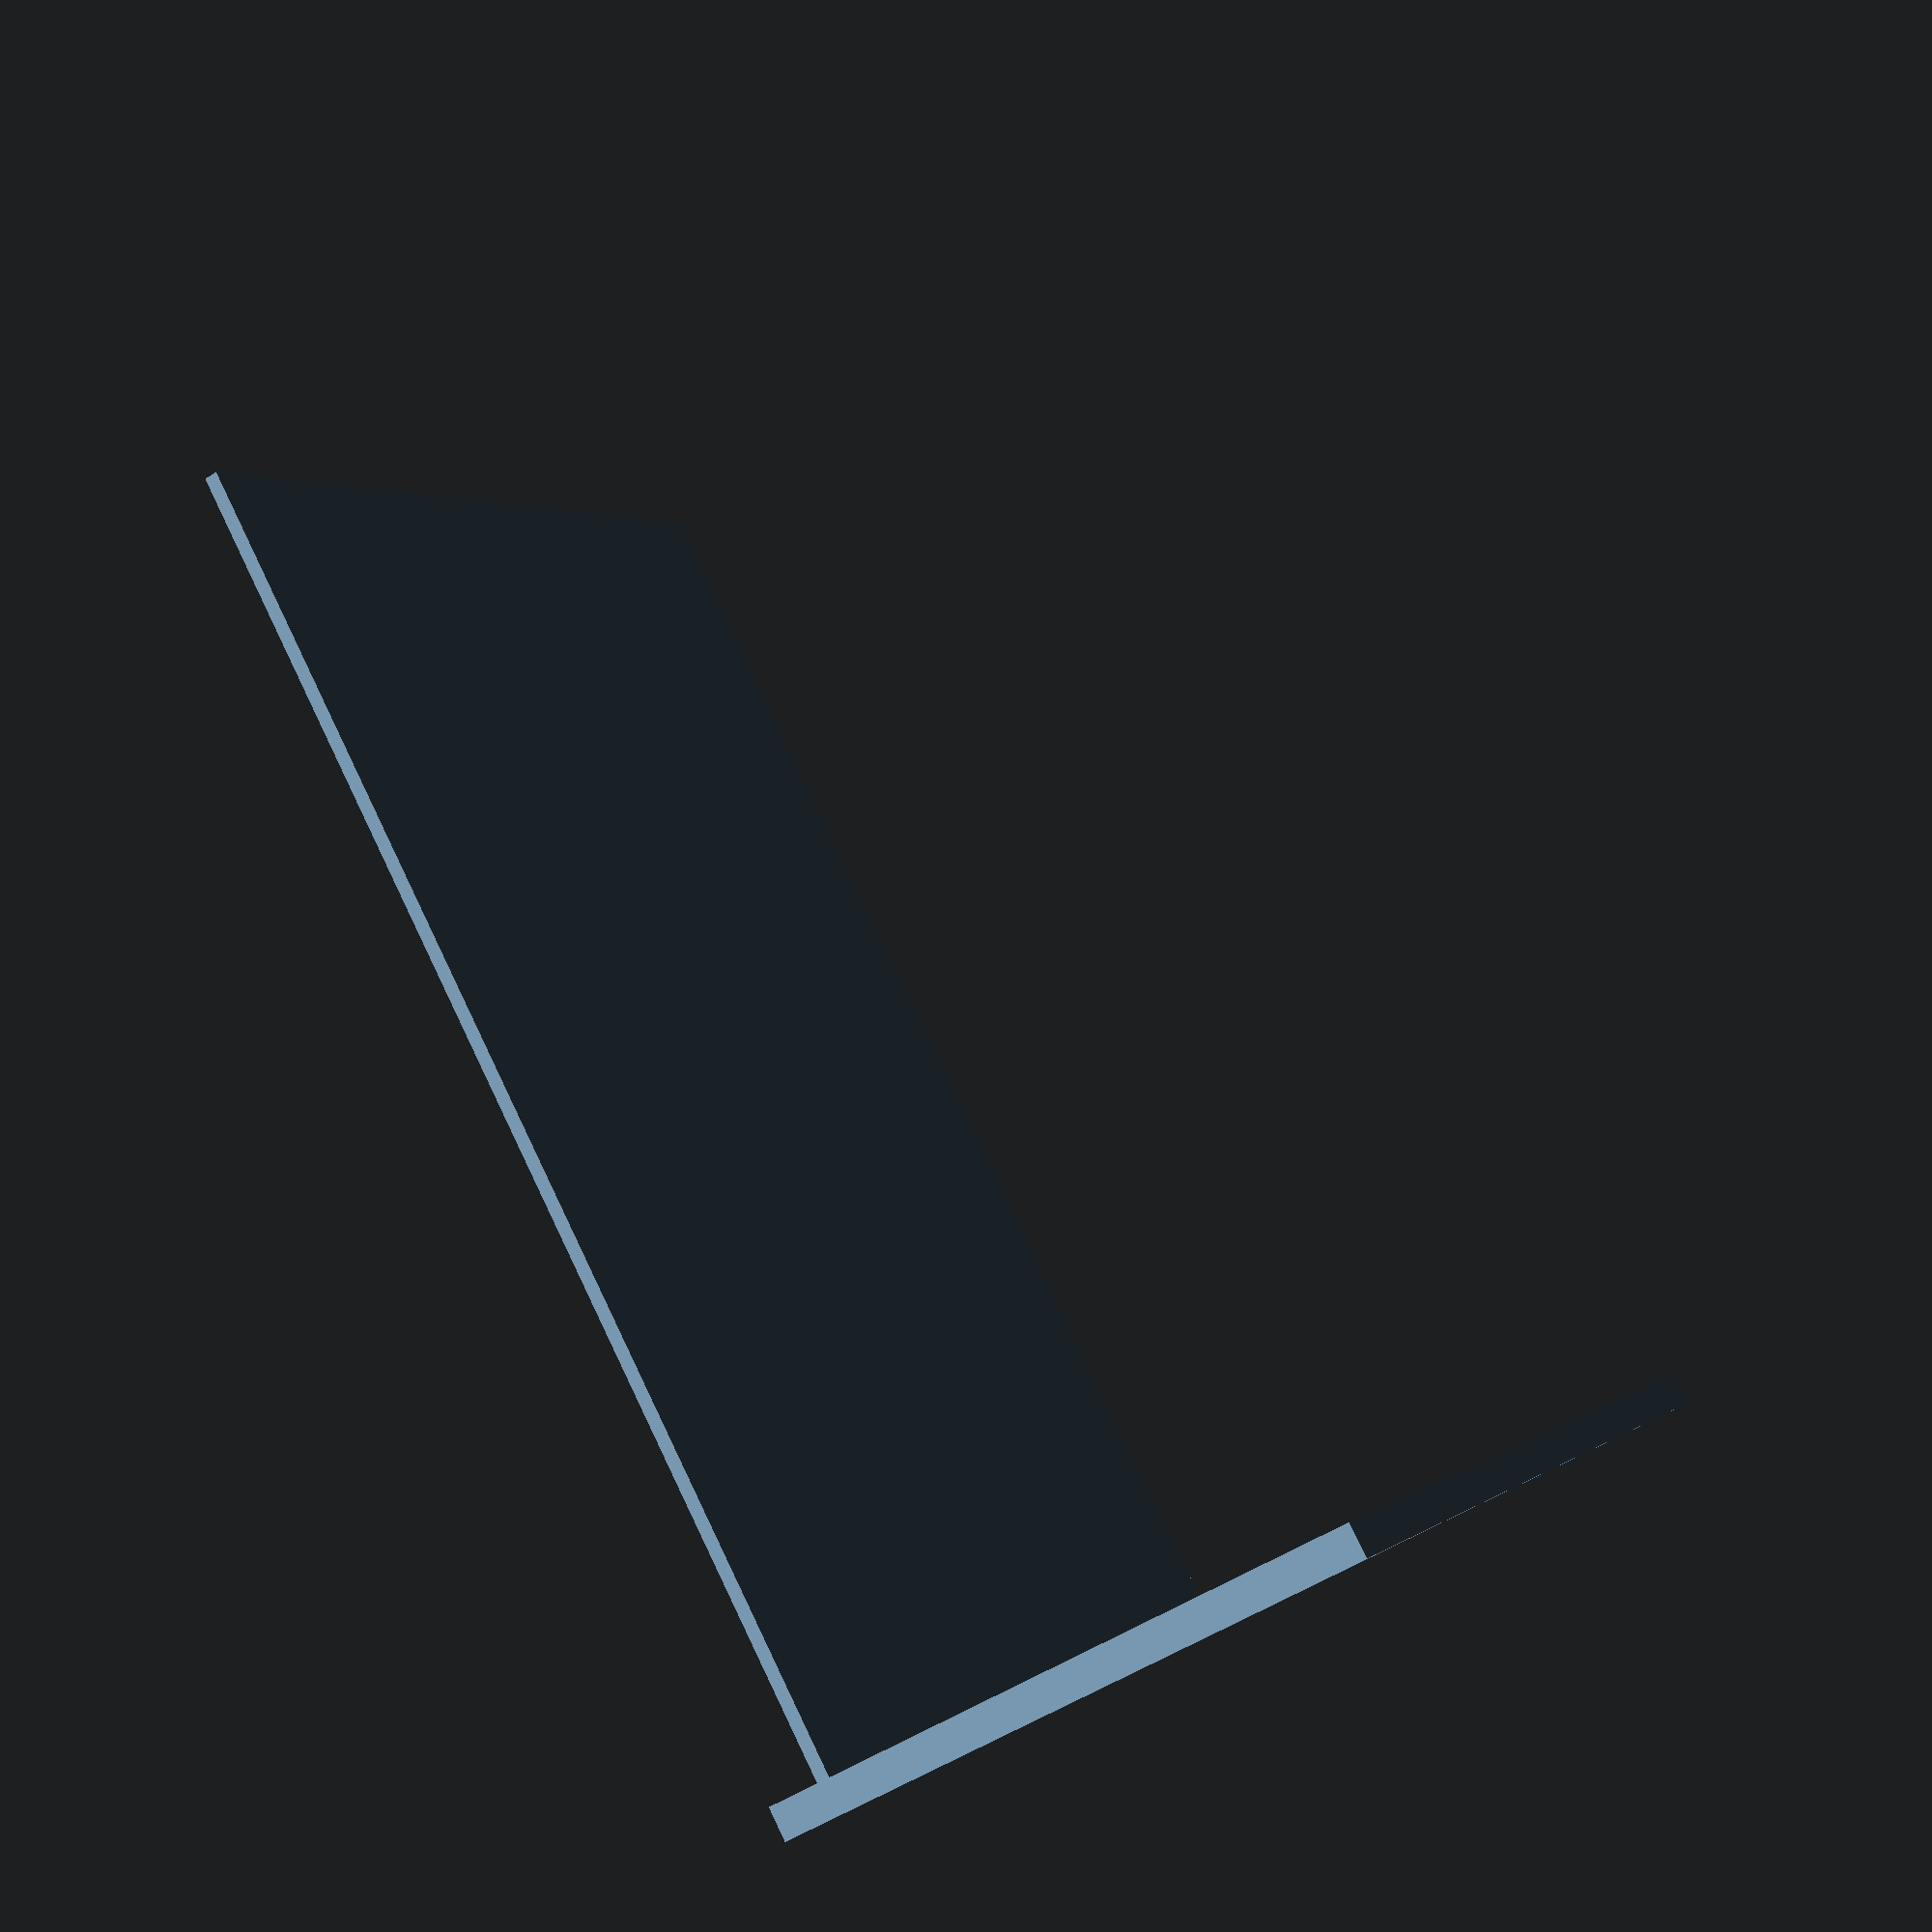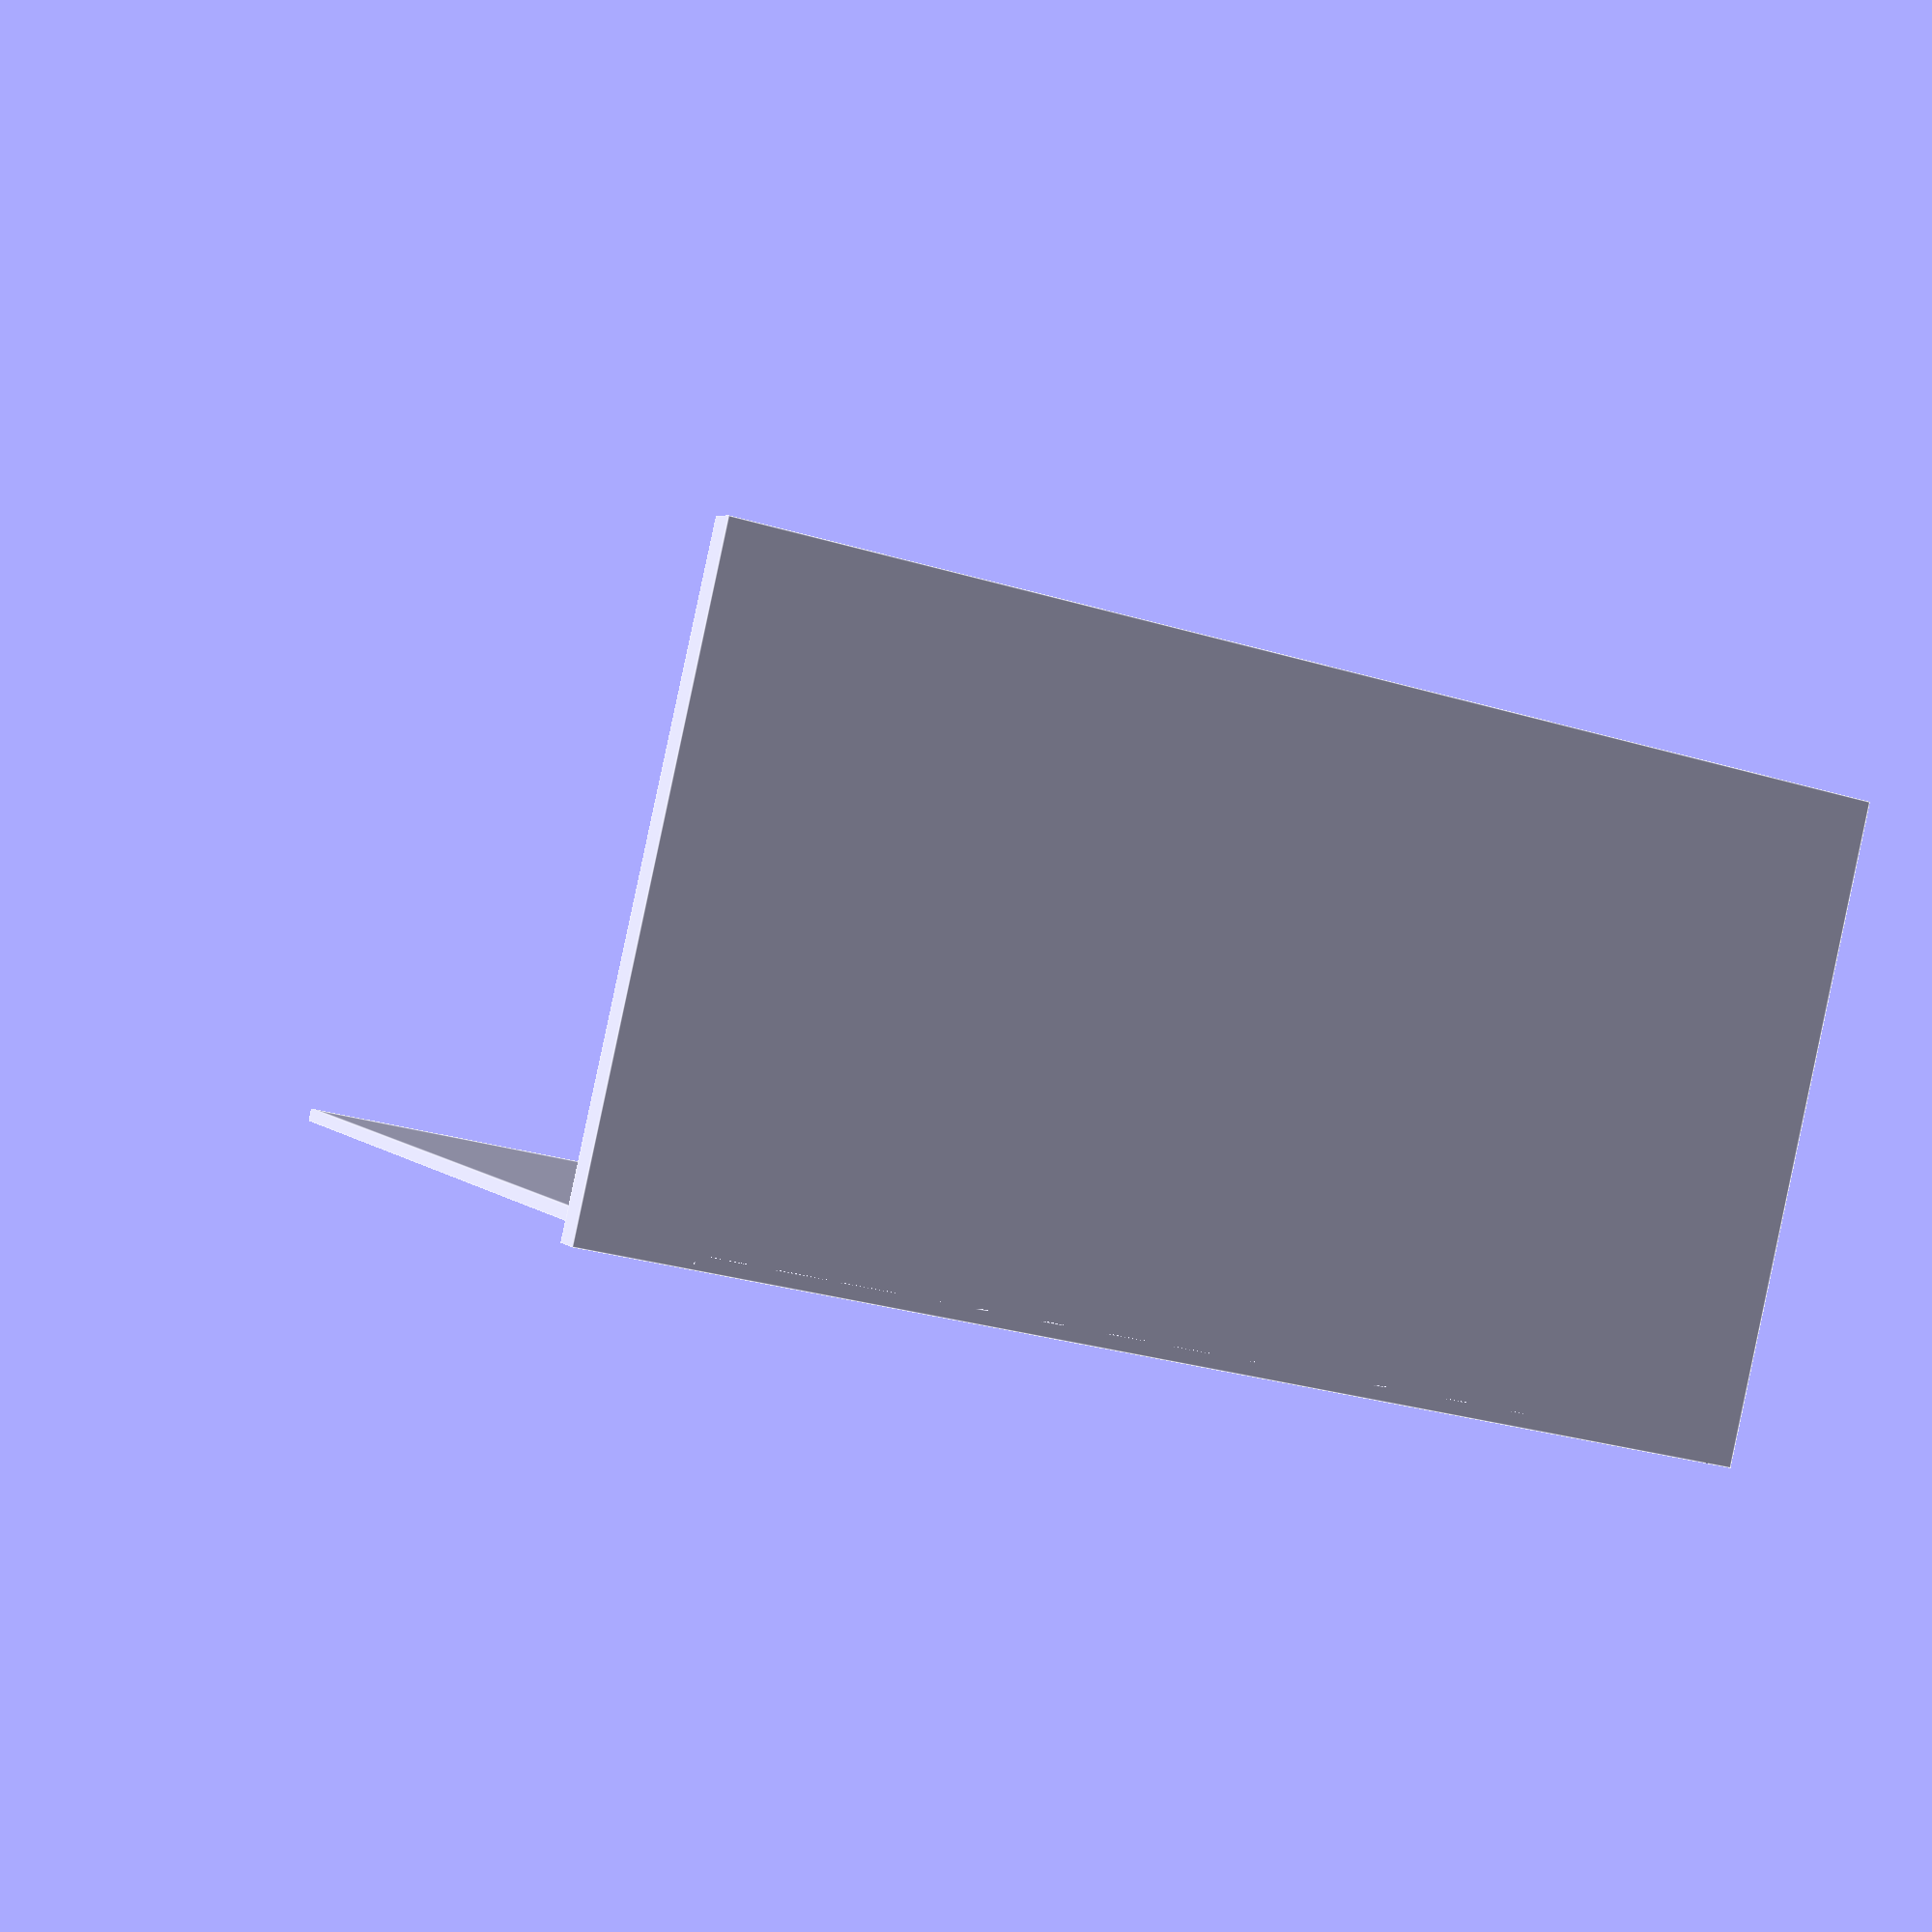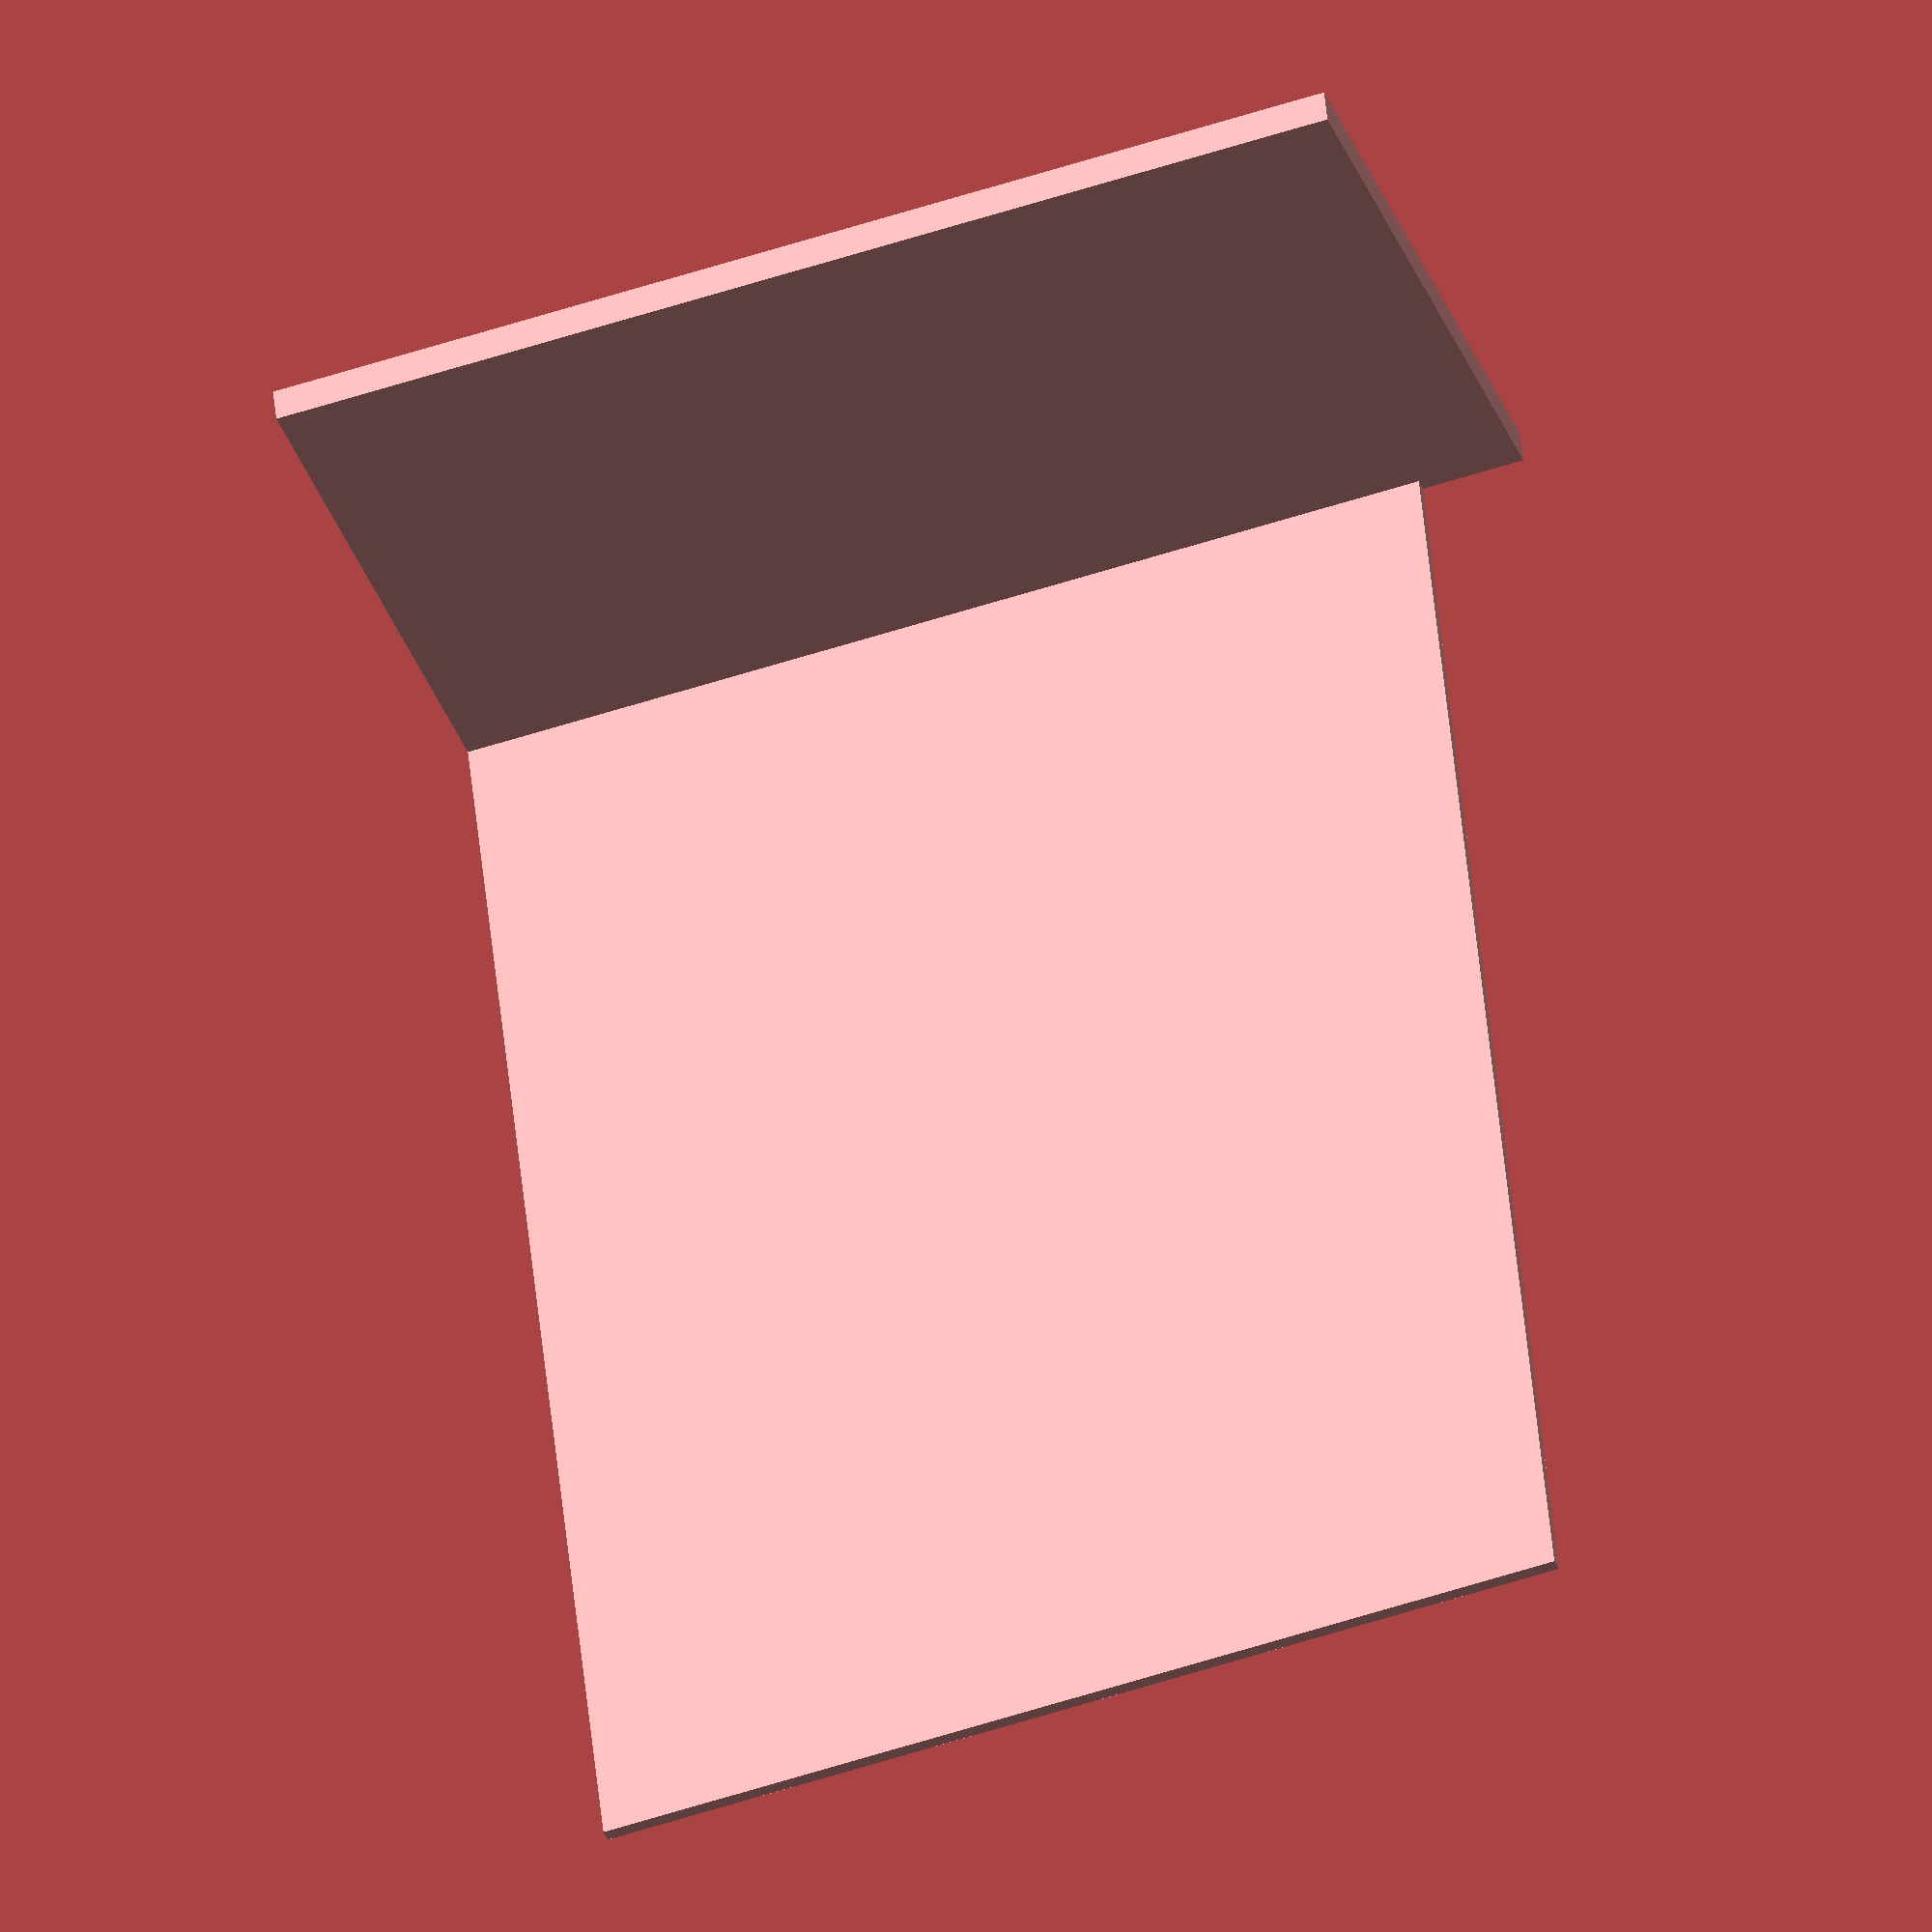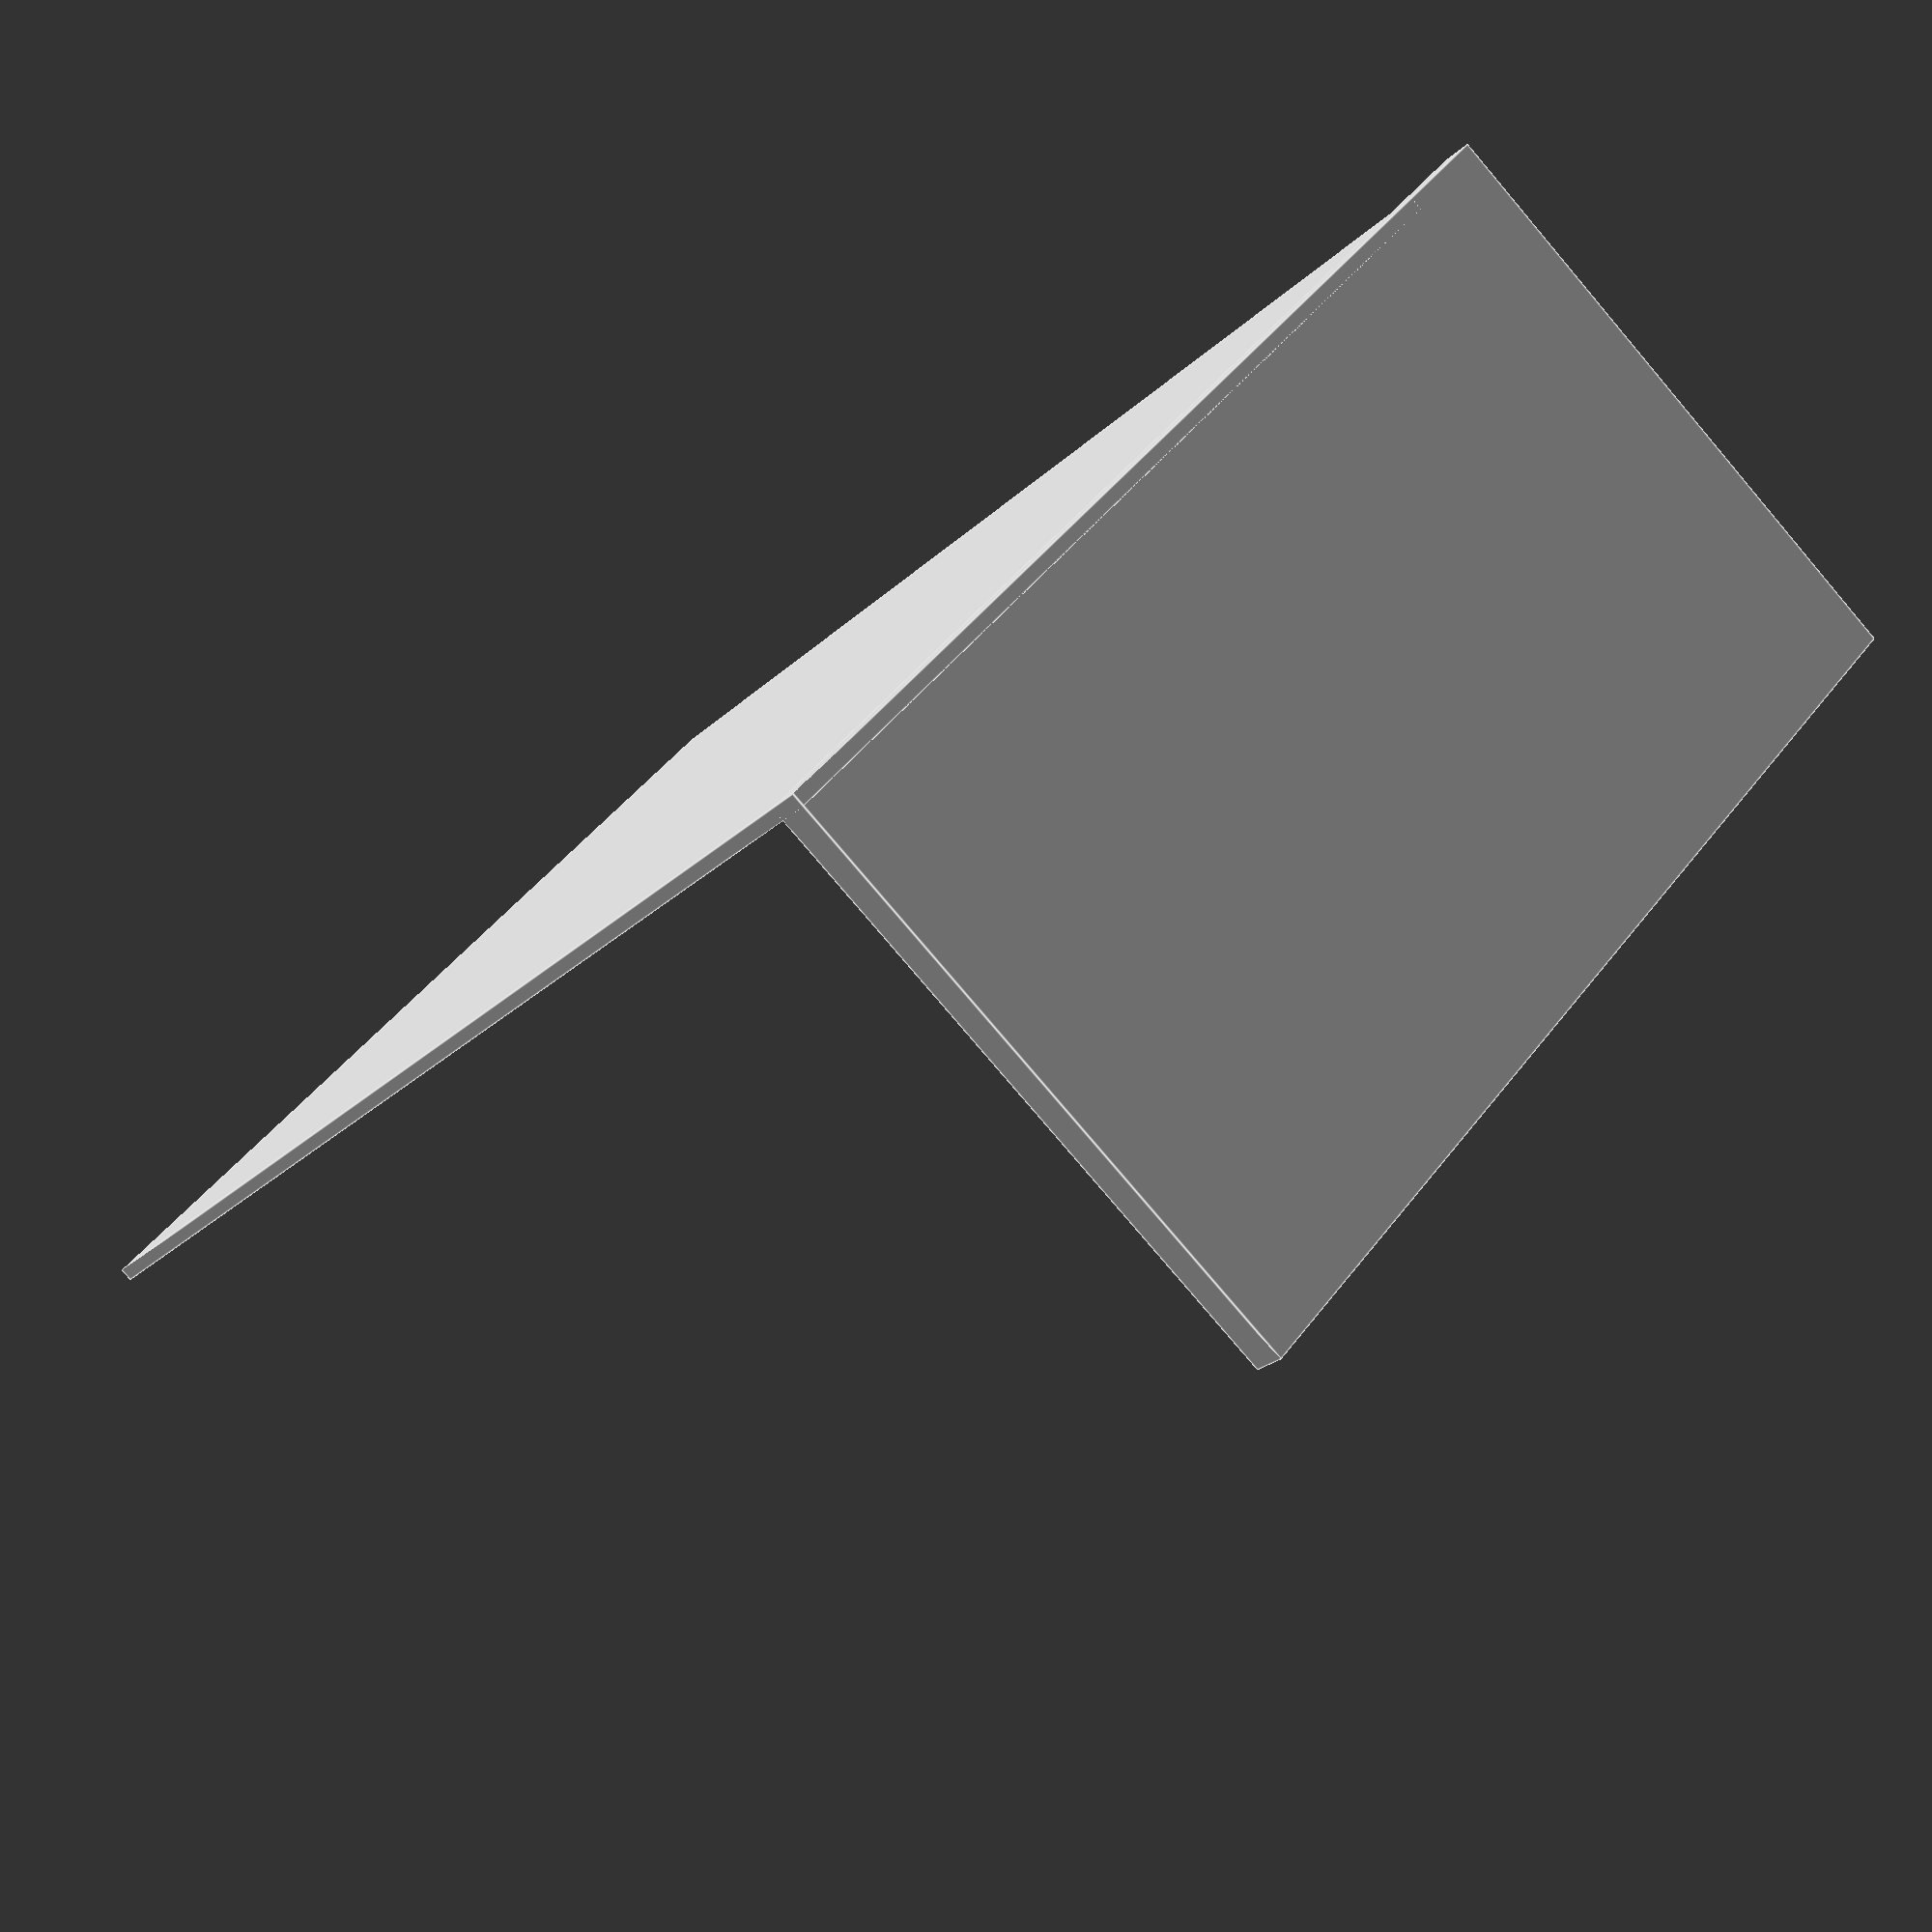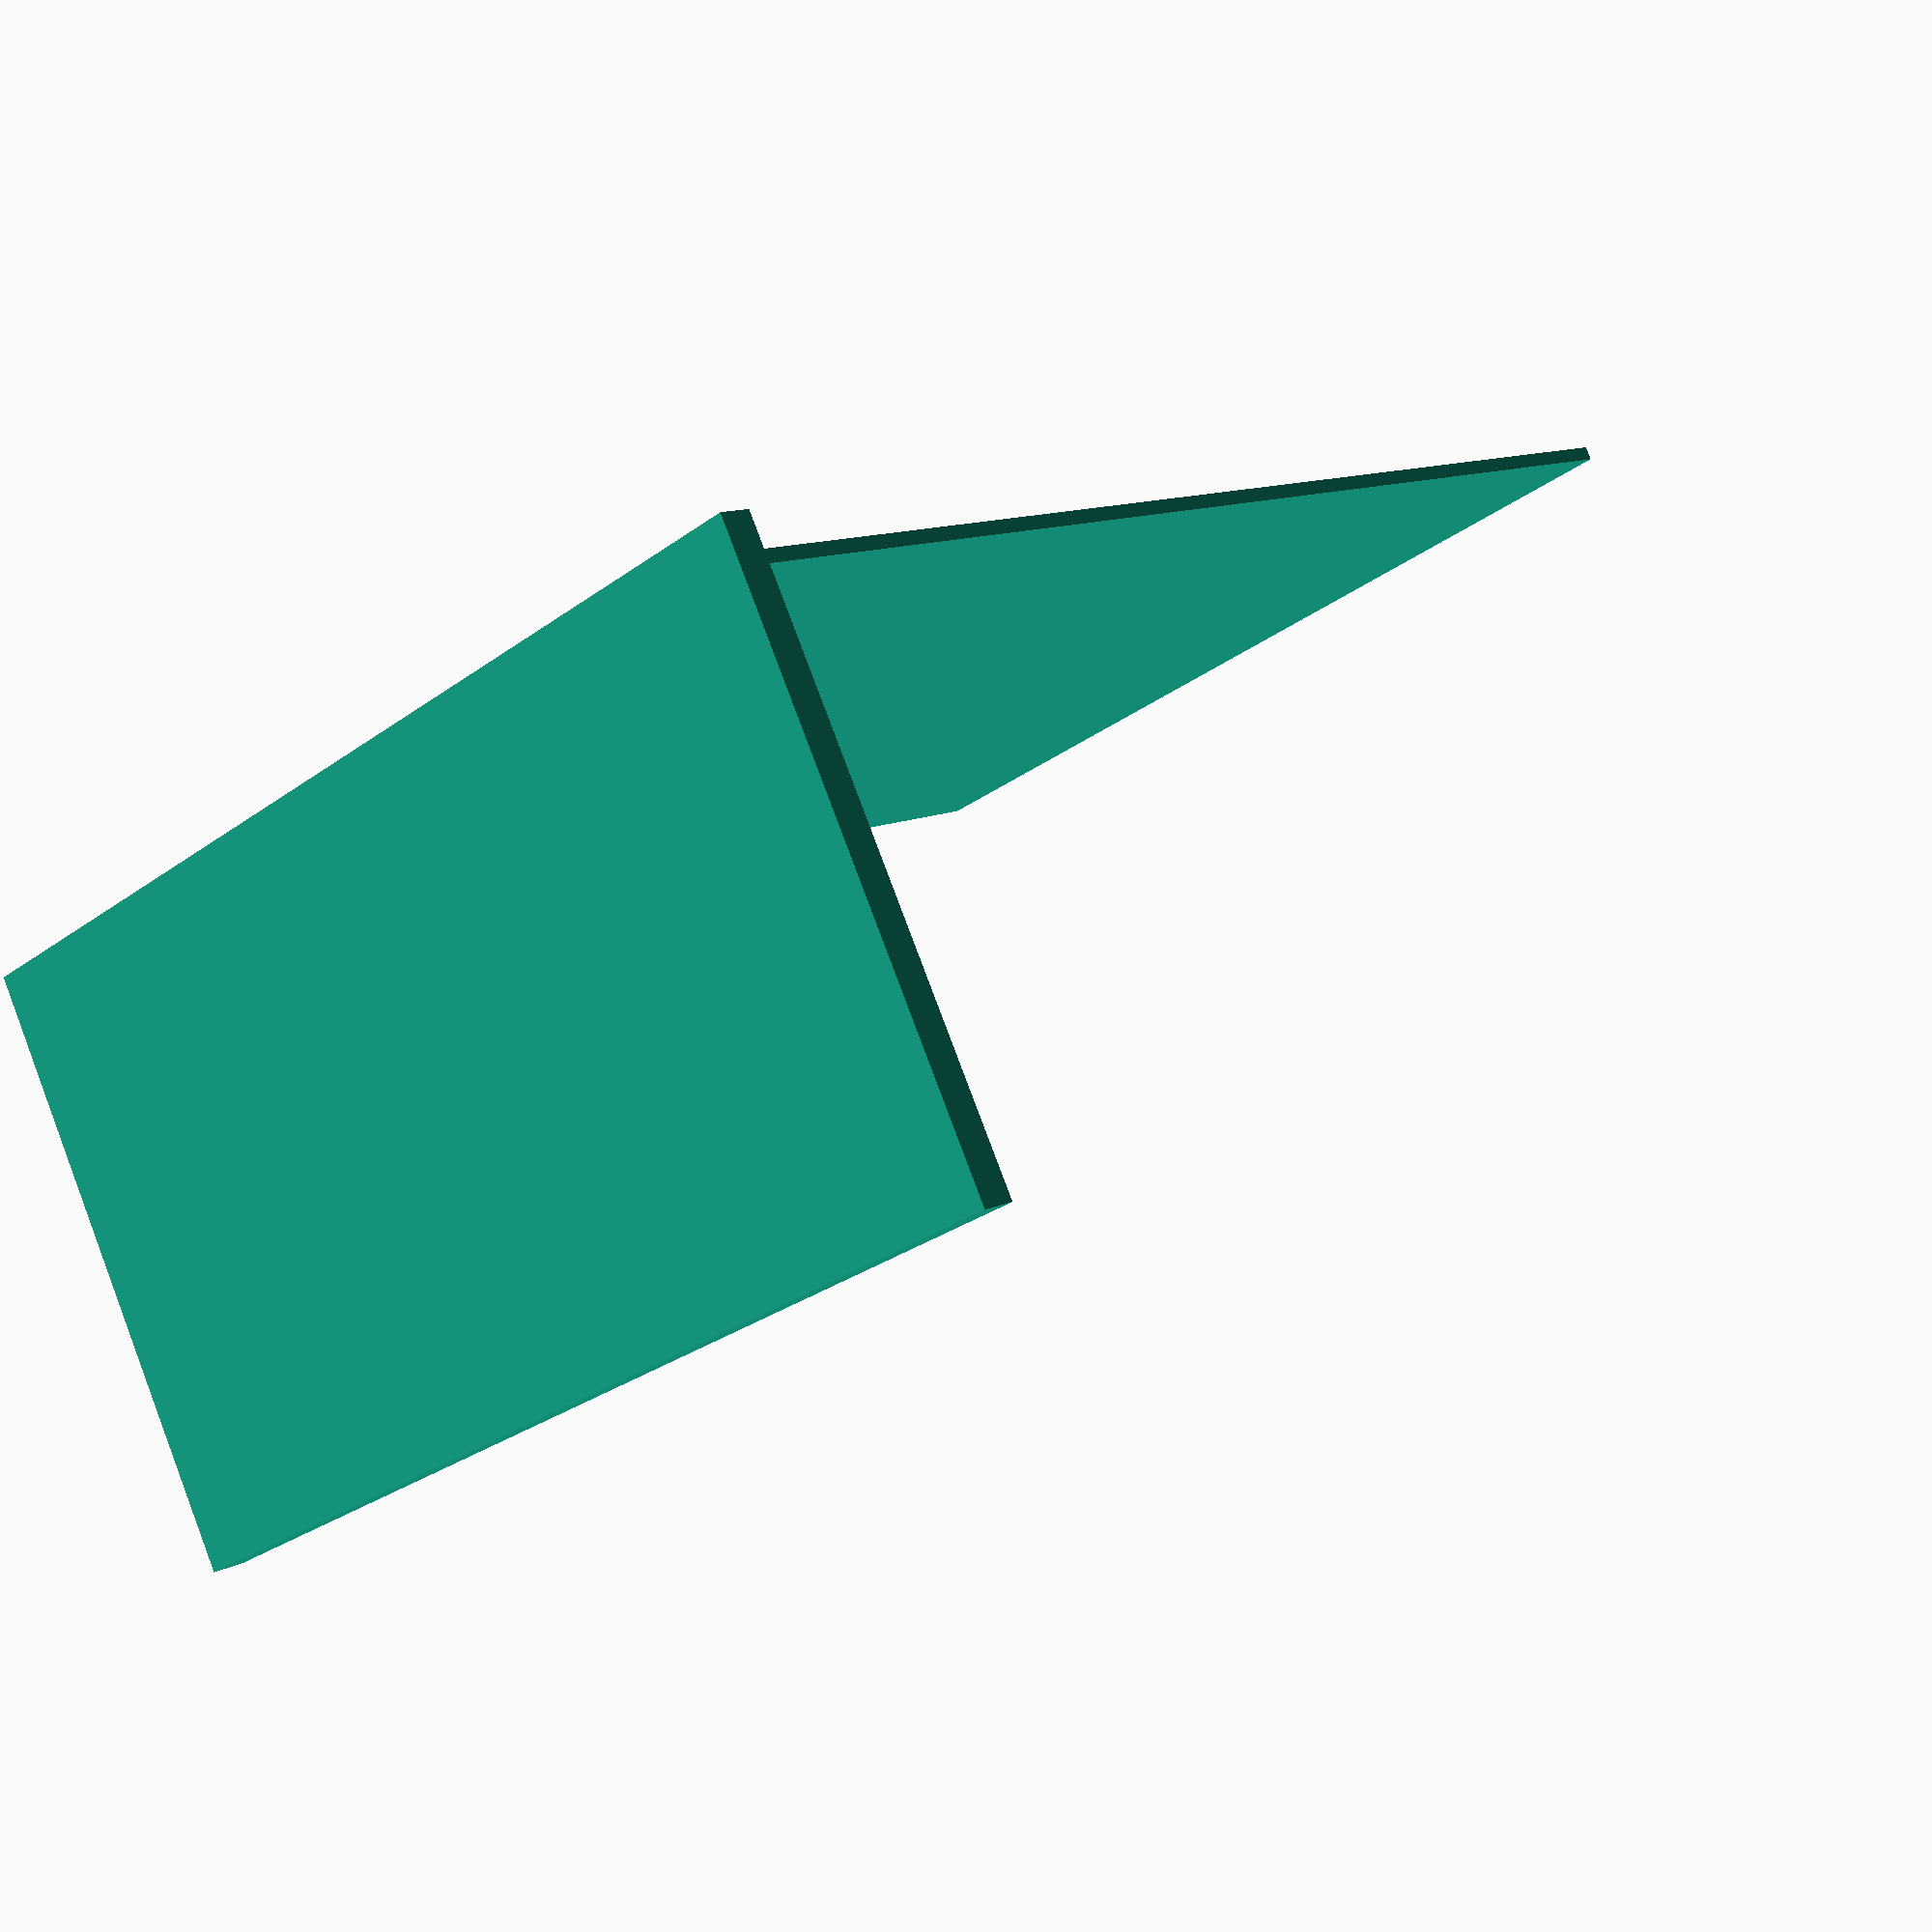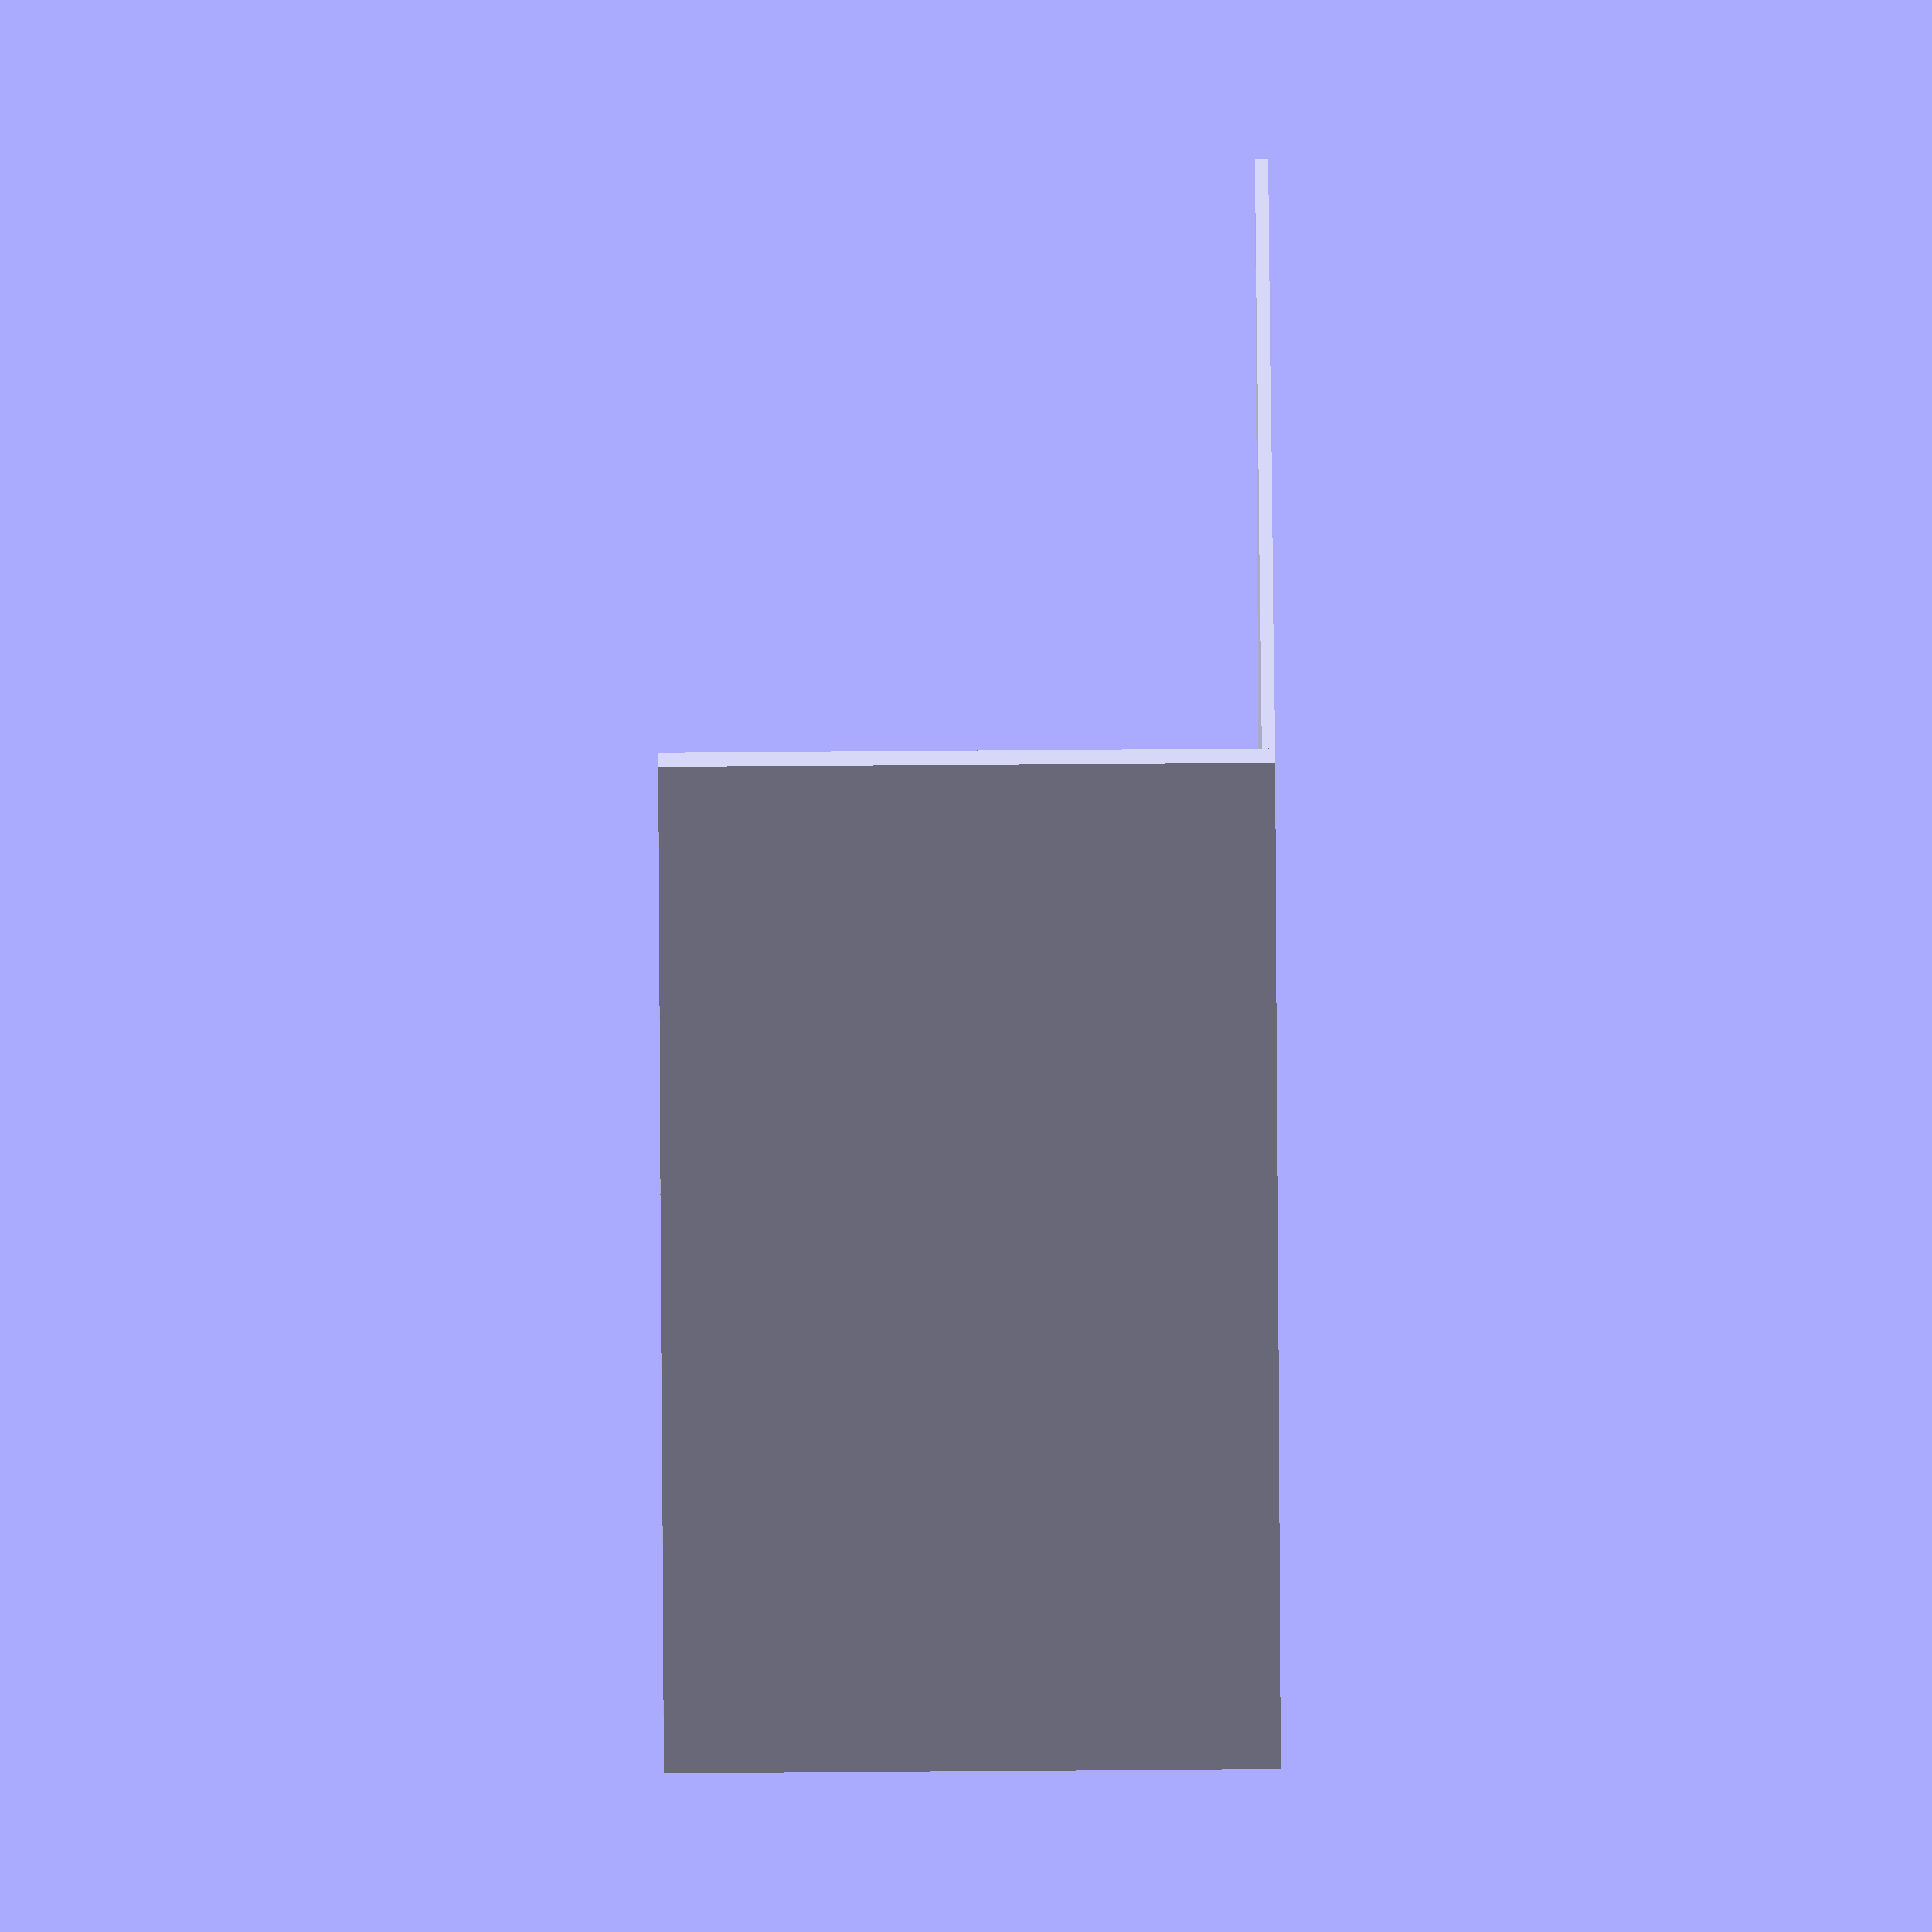
<openscad>

module coil(core){
    if(core){
        difference(){
            cube([40.9, 29.4, 0.4]);
            translate([6.97, 9.7, -0.05]){
                cube([27, 10, 0.5]);
            }
        }
    }else{
        cube([40.9, 29.4, 0.4]);
    }
}


module coilCard(){
    cube([1, 32.5, 18]);
}

coil();

coilCard();
</openscad>
<views>
elev=231.8 azim=41.6 roll=234.6 proj=p view=solid
elev=91.0 azim=248.8 roll=348.0 proj=p view=edges
elev=215.6 azim=264.0 roll=161.5 proj=o view=wireframe
elev=80.8 azim=313.5 roll=220.4 proj=p view=edges
elev=278.0 azim=45.1 roll=339.3 proj=p view=solid
elev=108.5 azim=314.0 roll=90.4 proj=o view=wireframe
</views>
